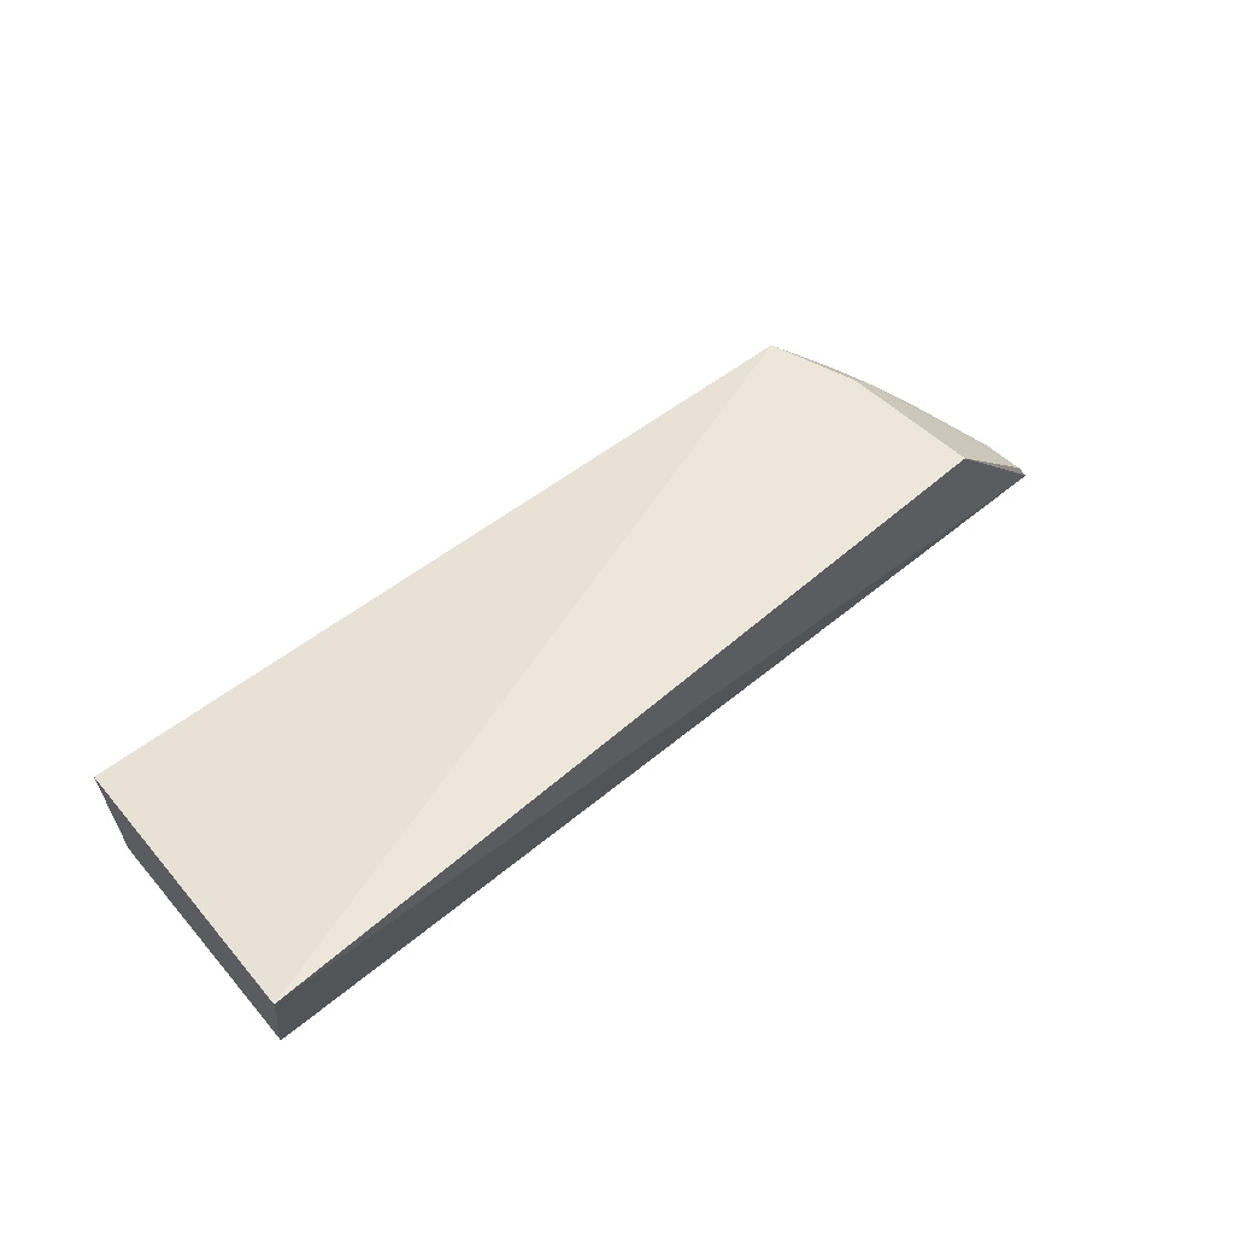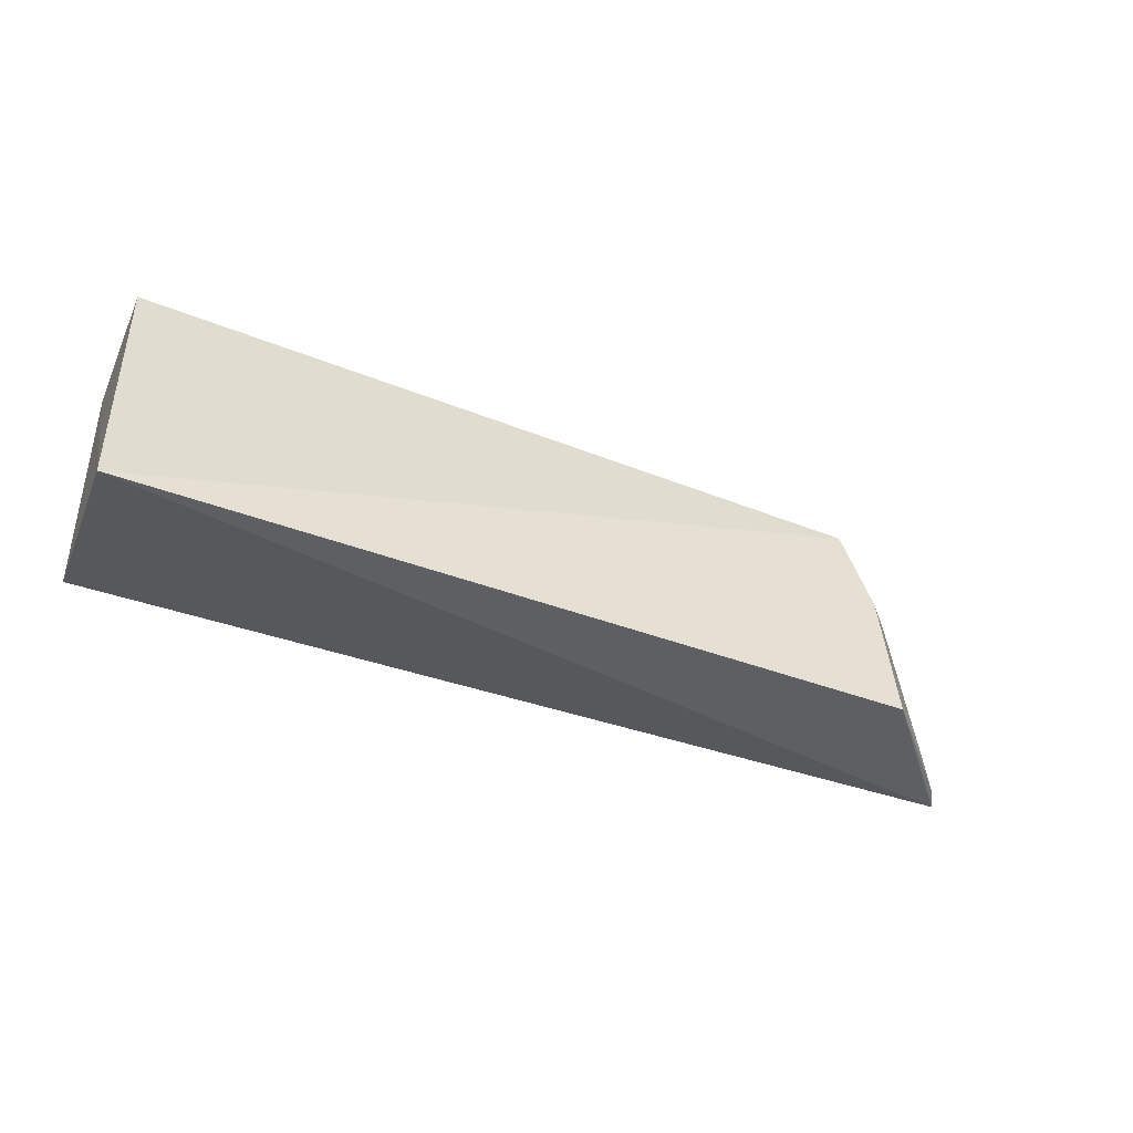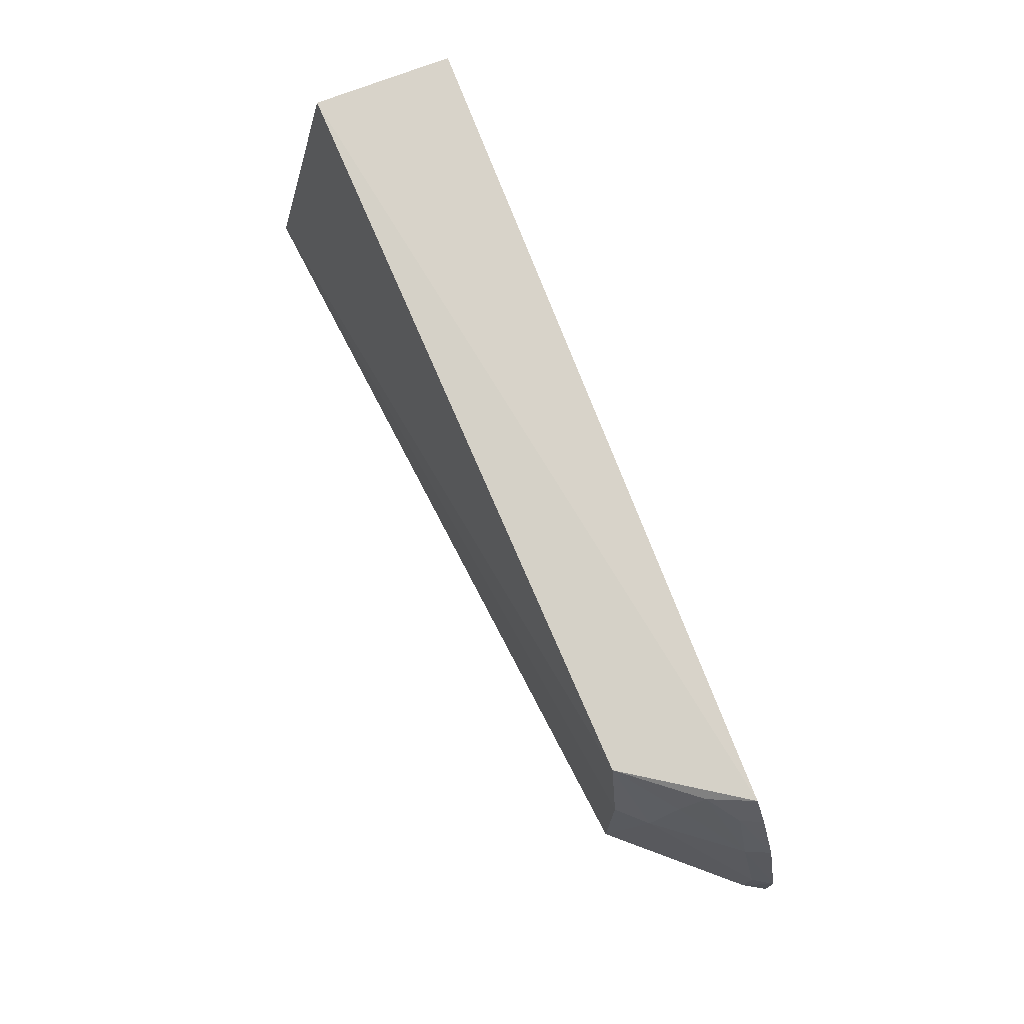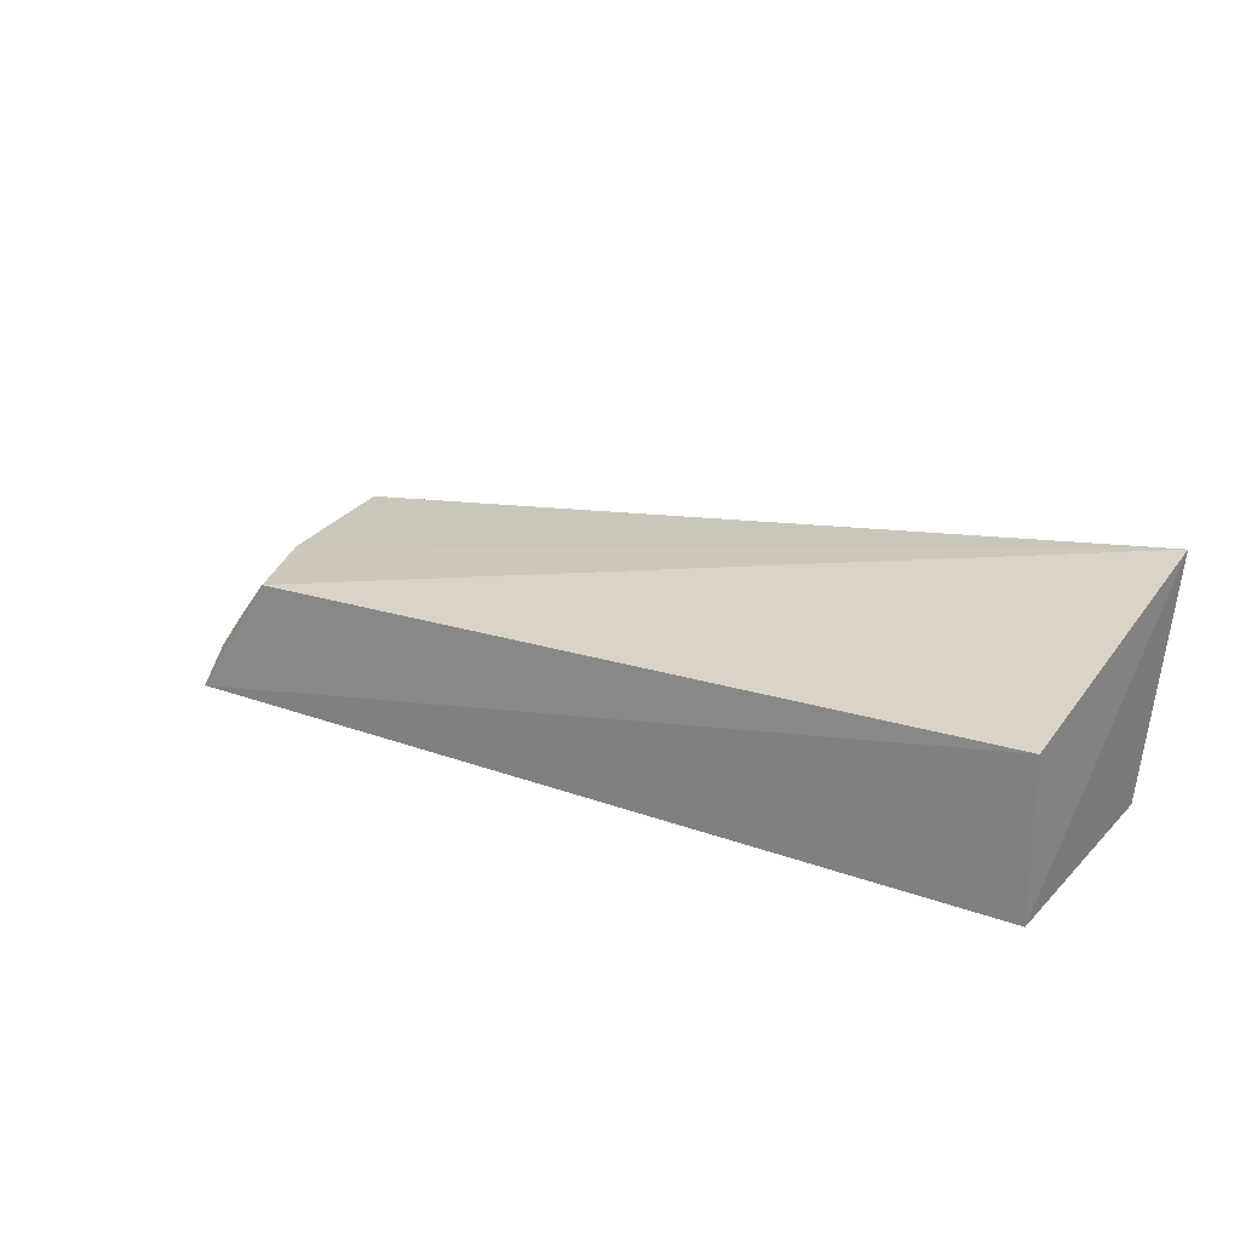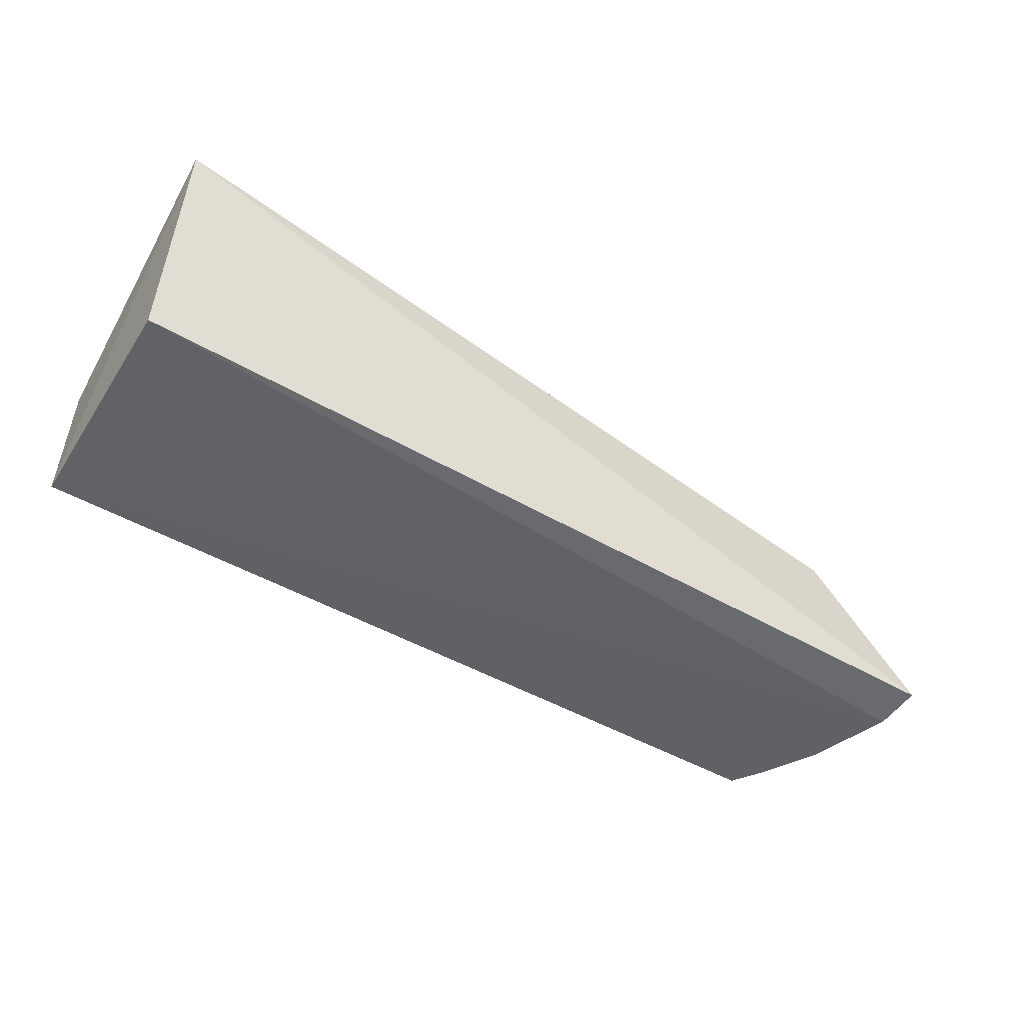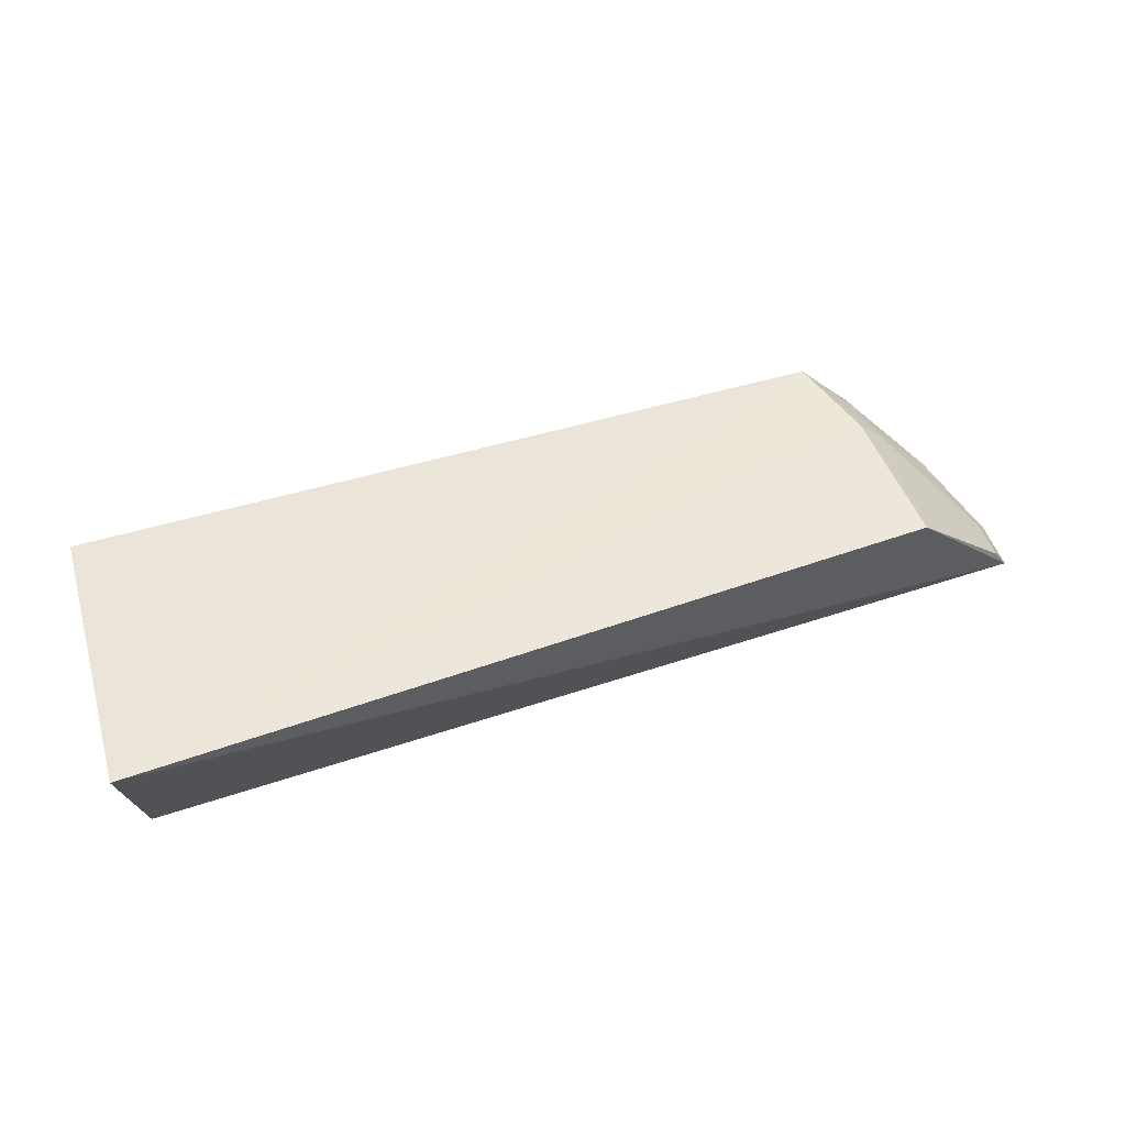
<metadata>
{"format":"obj","ext":"obj","renderer":"f3d","projection":"perspective","resolution":1024,"background":"white","views":[{"elev":59.7,"azim":139.8,"up":"+Y"},{"elev":-40.9,"azim":157.3,"up":"+Z"},{"elev":75.4,"azim":-110.8,"up":"+Z"},{"elev":23.0,"azim":32.1,"up":"+Y"},{"elev":-50.2,"azim":148.3,"up":"+Y"},{"elev":60.6,"azim":161.4,"up":"+Y"}]}
</metadata>
<code>
v 0.007576 0.1469 0.01306
v 0.007576 0.1469 -0.1081
v 0.012 0.2582 -0.1357
v -0.3852 0.205 0.006276
v -0.4648 0.1385 -0.08235
v 0.007576 0.2226 0.01306
v -0.4249 0.1439 0.008956
v -0.466 0.1397 -0.107
v -0.4499 0.1401 -0.03791
v -0.407 0.2111 -0.1075
v -0.4349 0.1421 -0.008505
v -0.4137 0.193 -0.03855
v -0.4597 0.1508 -0.1054
v -0.4007 0.2073 -0.03753
v -0.4148 0.1666 0.004316
v -0.4444 0.1521 -0.04023
v -0.4588 0.1482 -0.08392
v -0.4301 0.1529 -0.01008
v -0.4138 0.1793 -0.01148
f 1 2 3
f 5 2 1
f 6 1 3
f 6 3 4
f 7 6 4
f 7 1 6
f 8 3 2
f 8 2 5
f 9 5 1
f 10 3 8
f 11 9 1
f 11 1 7
f 13 10 8
f 13 8 5
f 13 12 10
f 14 4 3
f 14 3 10
f 14 12 4
f 14 10 12
f 15 7 4
f 16 5 9
f 17 13 5
f 17 12 13
f 17 16 12
f 17 5 16
f 18 11 7
f 18 7 15
f 18 15 16
f 18 16 9
f 18 9 11
f 19 15 4
f 19 4 12
f 19 16 15
f 19 12 16

</code>
